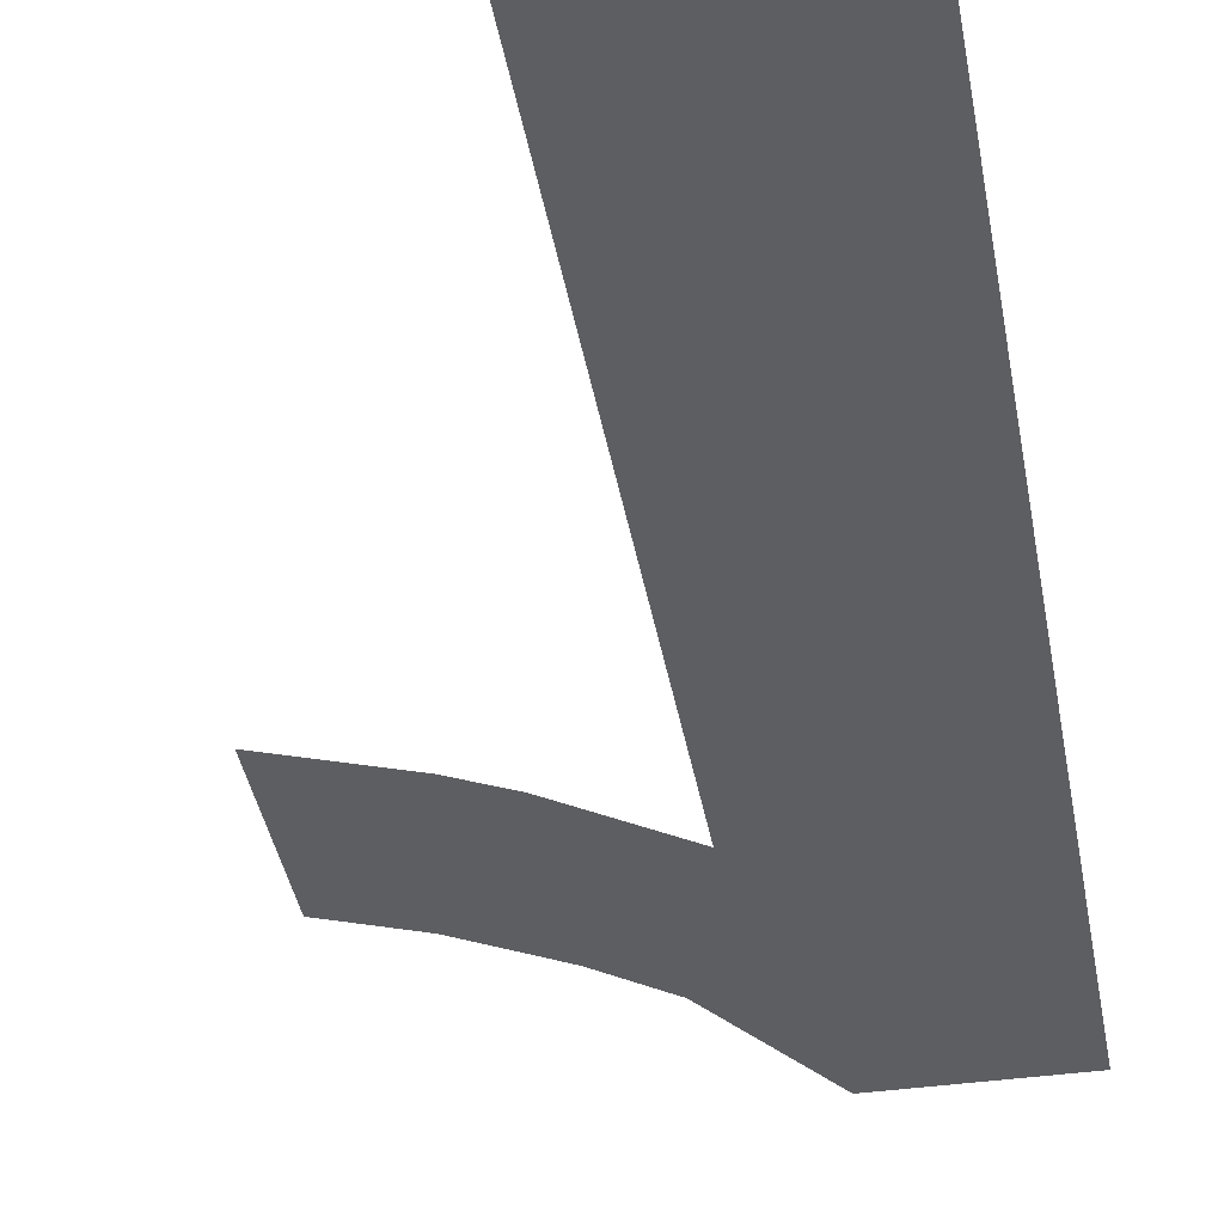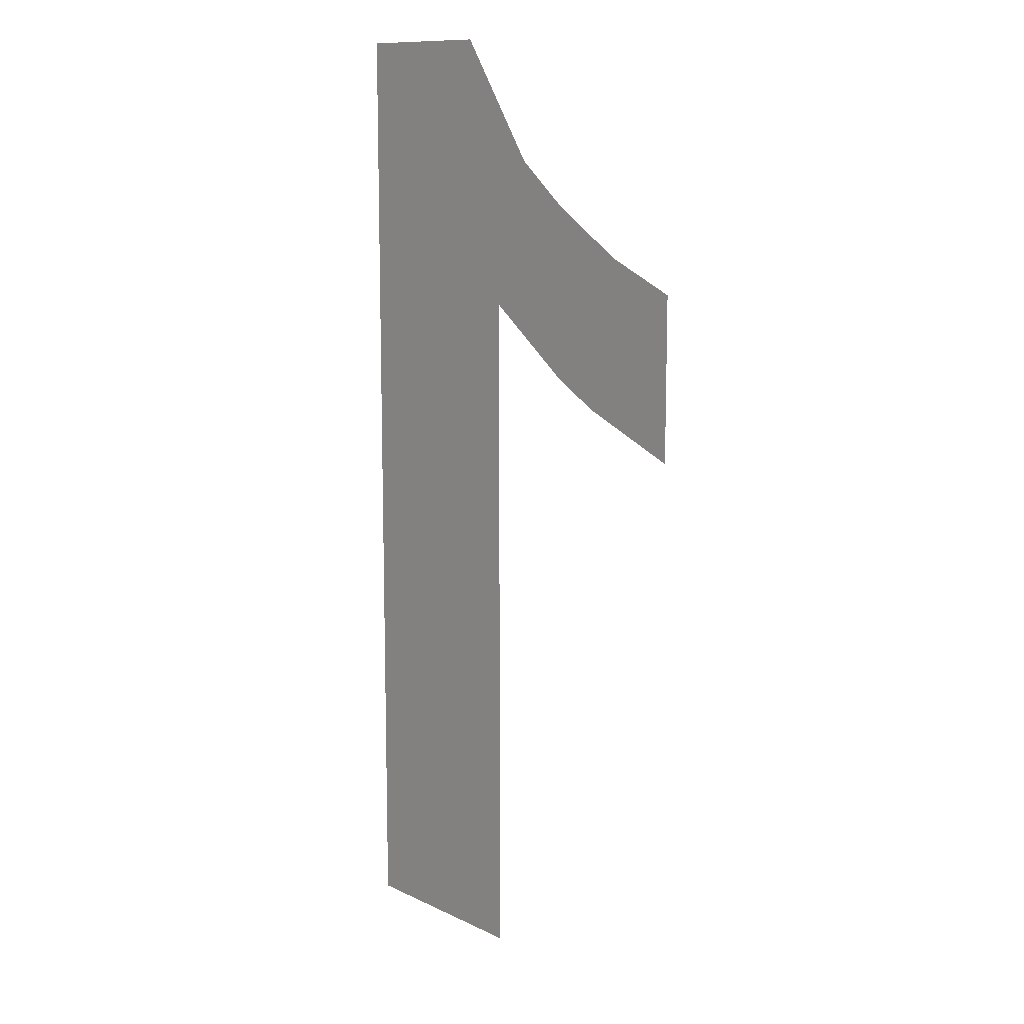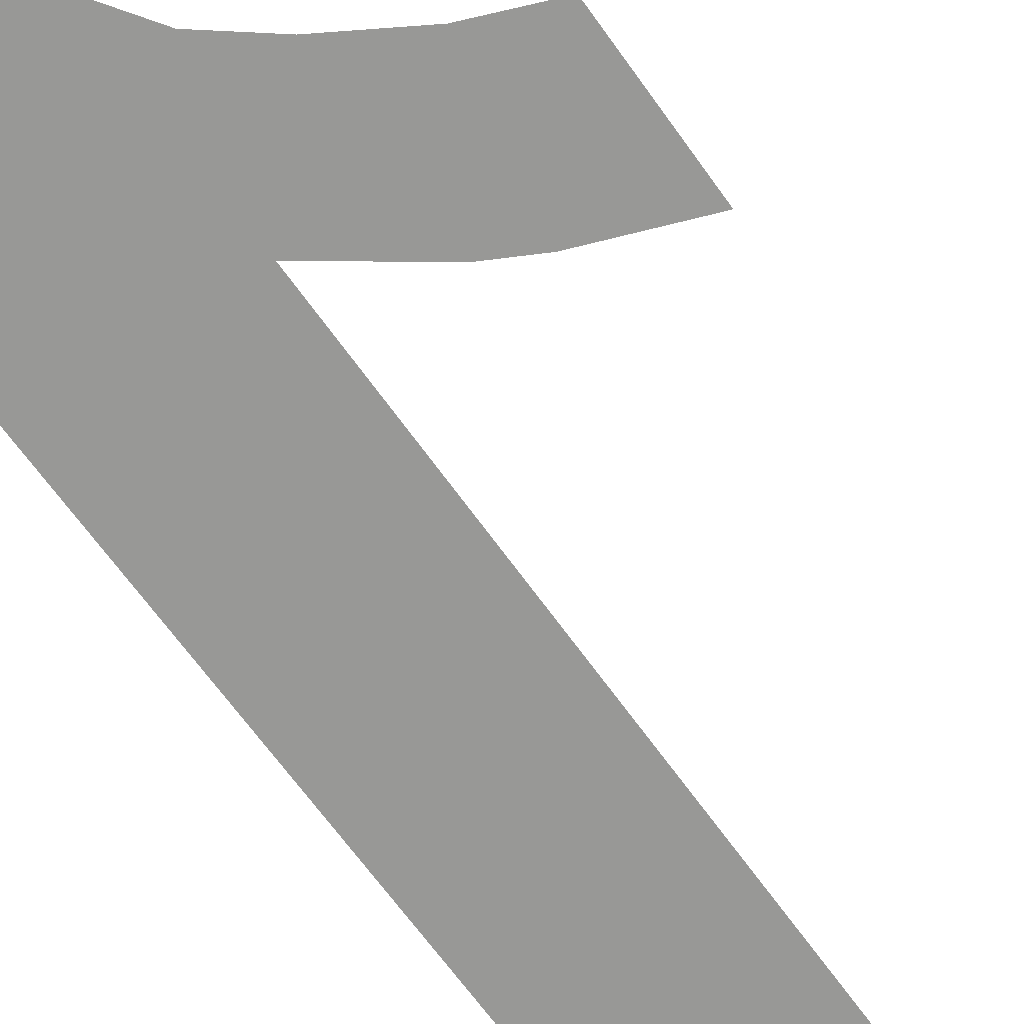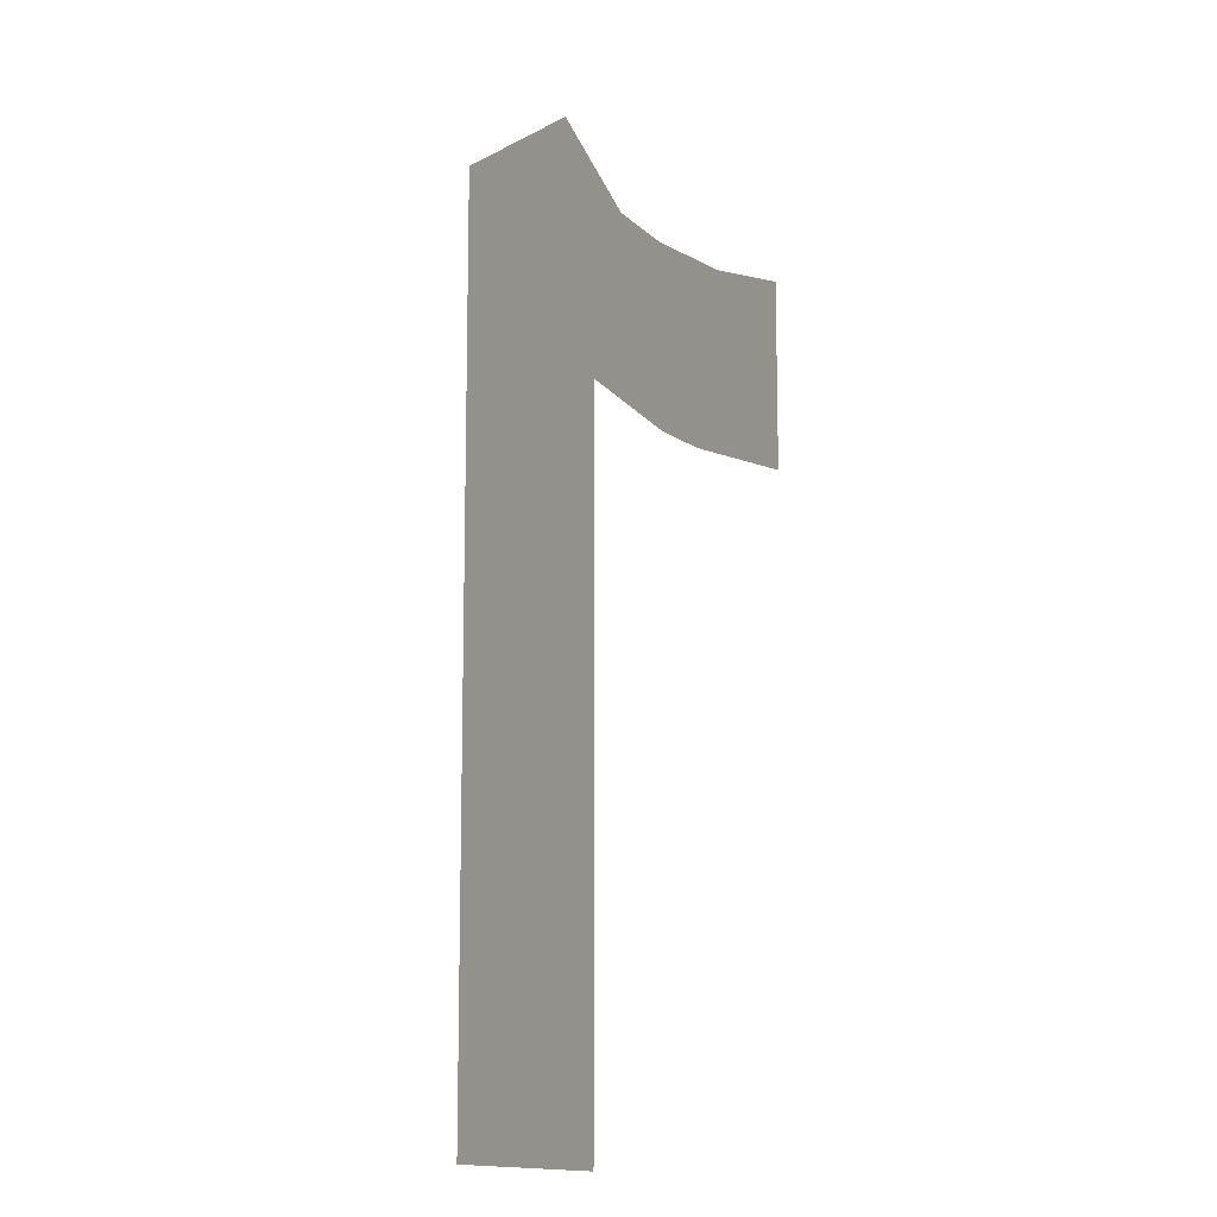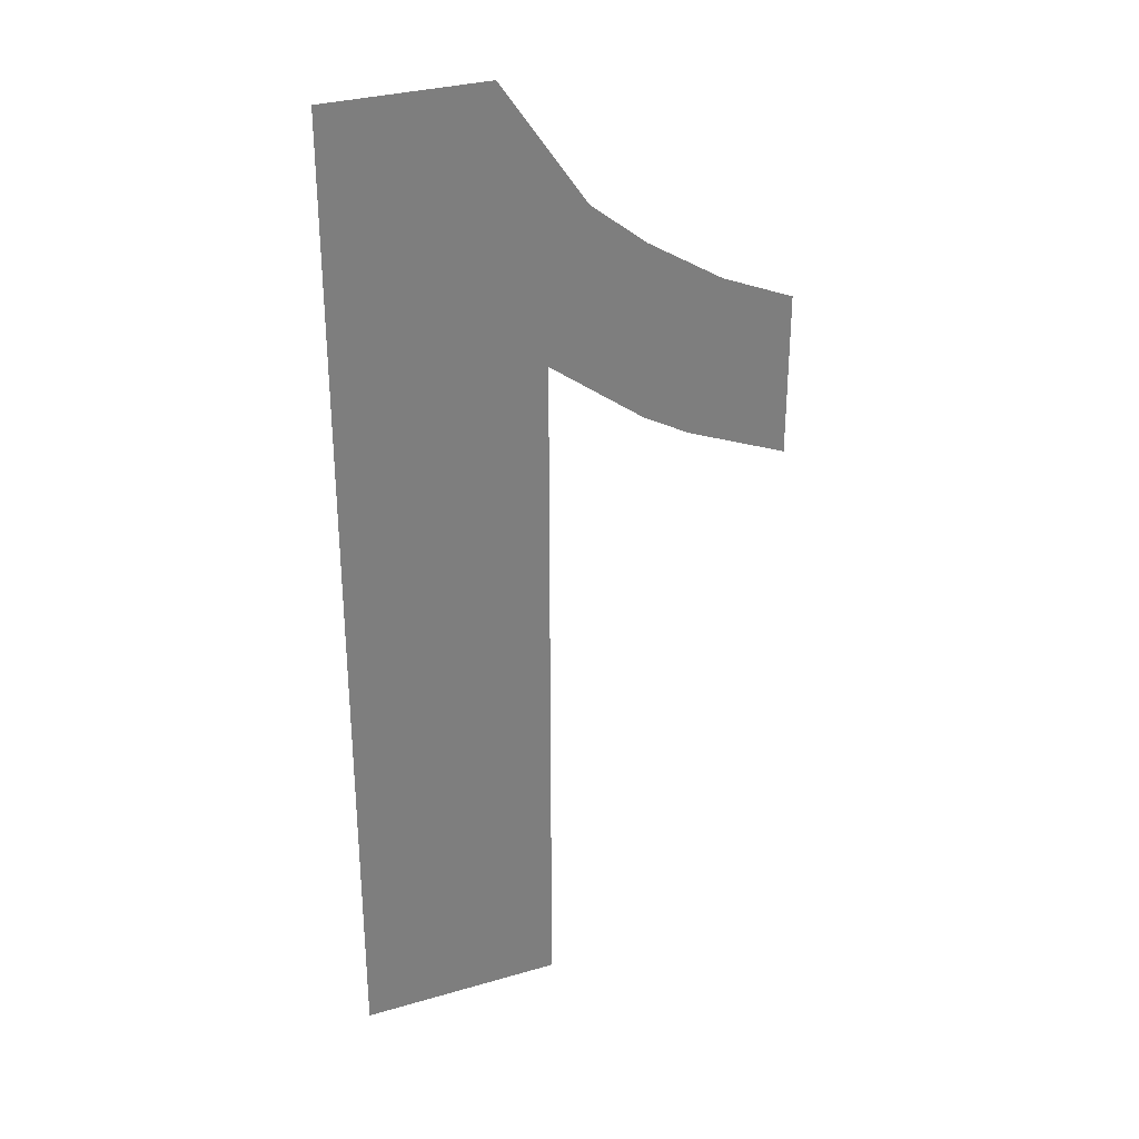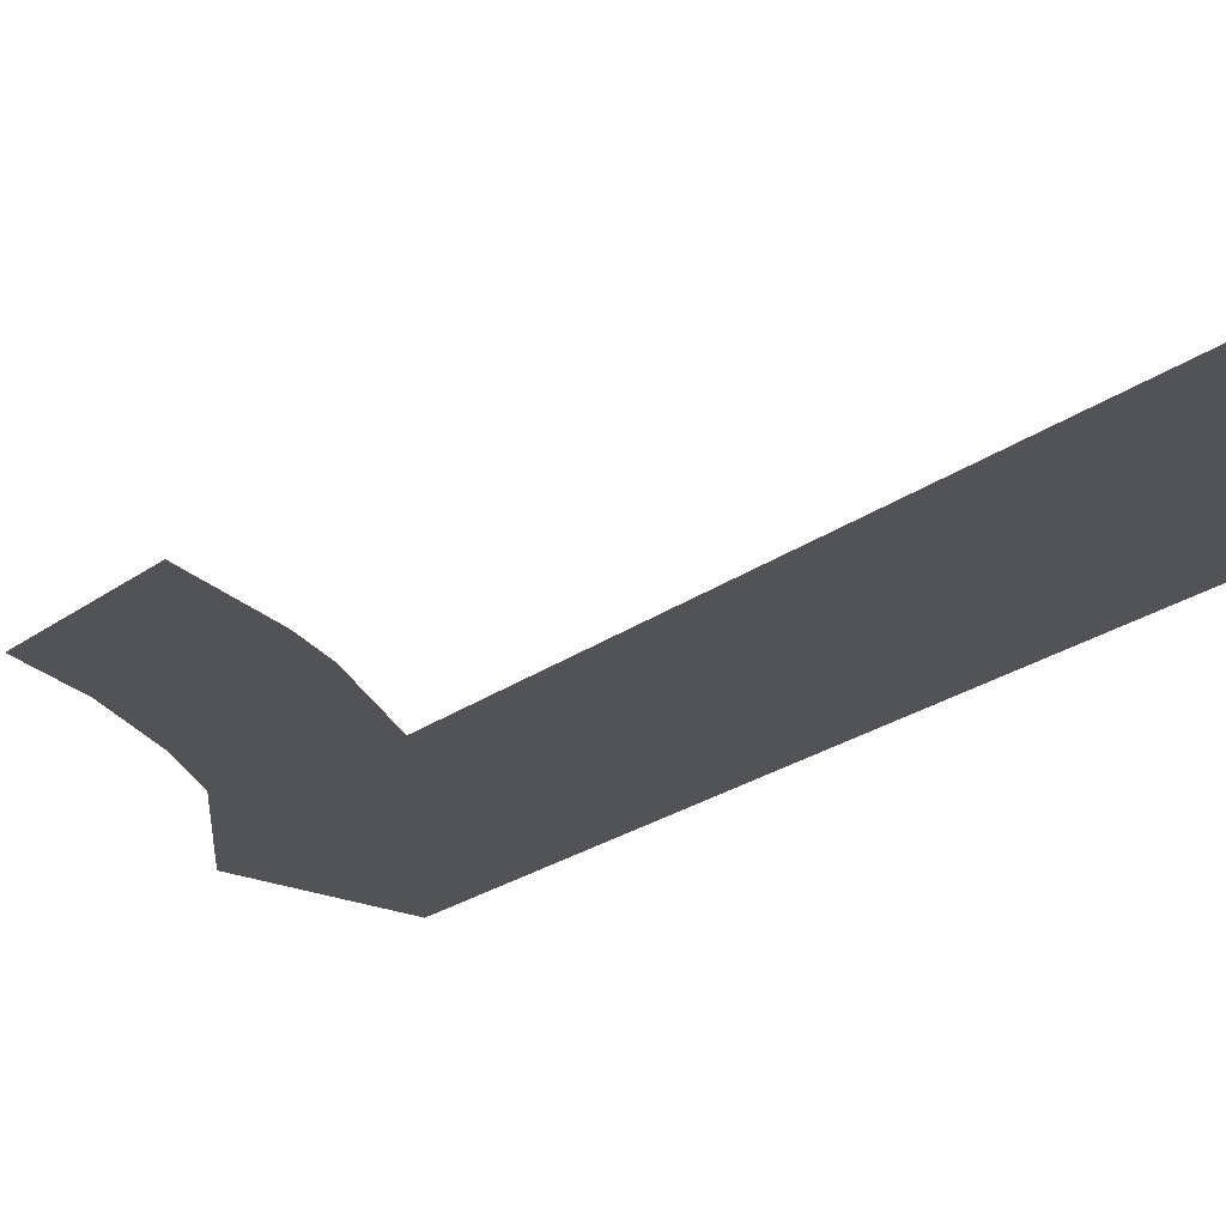
<metadata>
{"format":"obj","ext":"obj","renderer":"f3d","projection":"perspective","resolution":1024,"background":"white","views":[{"elev":-39.2,"azim":9.9,"up":"+Z"},{"elev":11.5,"azim":-131.3,"up":"+Y"},{"elev":-68.4,"azim":-144.2,"up":"+Z"},{"elev":-11.3,"azim":-128.7,"up":"+Y"},{"elev":31.4,"azim":157.5,"up":"+Y"},{"elev":-22.1,"azim":-37.7,"up":"+Z"}]}
</metadata>
<code>
g default
v 1.178 3.136 0
v 0.7885 3.136 0
v 0.07755 2.536 0
v 0.07755 2.136 0
v 0.6776 2.471 0
v 0.6776 0.7363 0
v 1.178 0.7363 0
v 0.6776 1.936 0
v 1.178 1.936 0
v 0.6776 1.336 0
v 1.178 1.336 0
v 0.6776 1.036 0
v 1.178 1.036 0
v 0.8109 0.7363 0
v 0.8109 1.036 0
v 0.8109 1.336 0
v 0.6776 1.636 0
v 1.178 1.636 0
v 0.8109 1.636 0
v 0.8109 1.936 0
v 0.2568 2.611 0
v 1.178 2.611 0
v 0.4442 2.299 0
v 0.4442 2.611 0
v 0.07755 2.236 0
v 0.3288 2.236 0
v 0.6776 2.236 0
v 1.178 2.236 0
v 0.8109 2.236 0
v 0.8109 2.611 0
v 0.4444 2.727 0
v 0.5817 2.836 0
v 1.178 2.836 0
v 0.8109 2.836 0
v 0.8109 3.136 0
g Trim_Char_x_17_1 Trim_Text_xxxxxxxxxx_1_1
f 34 33 1
f 19 18 9
f 15 13 11
f 14 7 13
f 6 14 15
f 12 15 16
f 16 11 18
f 10 16 19
f 17 19 20
f 29 28 22
f 3 25 26
f 25 4 26
f 20 9 28
f 8 20 29
f 5 27 29
f 31 21 24
f 30 22 33
f 31 24 30
f 2 32 34
f 1 35 34
f 9 20 19
f 11 16 15
f 13 15 14
f 15 12 6
f 16 10 12
f 18 19 16
f 19 17 10
f 20 8 17
f 22 30 29
f 23 24 21
f 26 23 21
f 21 3 26
f 28 29 20
f 29 27 8
f 24 23 5
f 29 30 5
f 5 30 24
f 33 34 30
f 30 34 32
f 30 32 31
f 34 35 2

</code>
